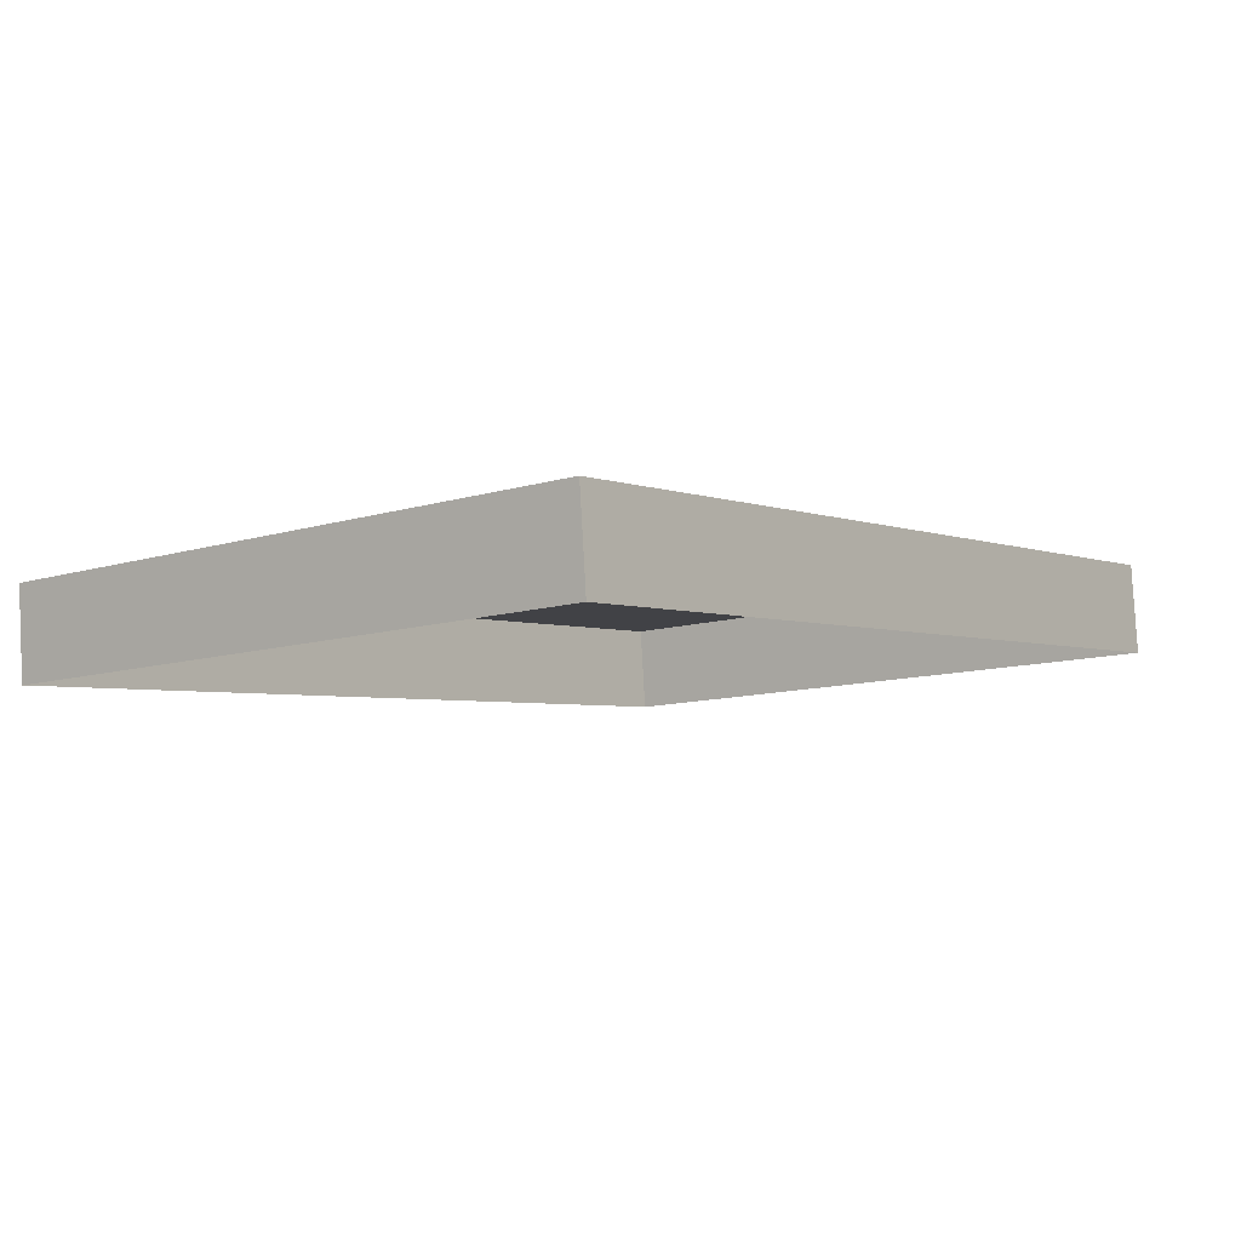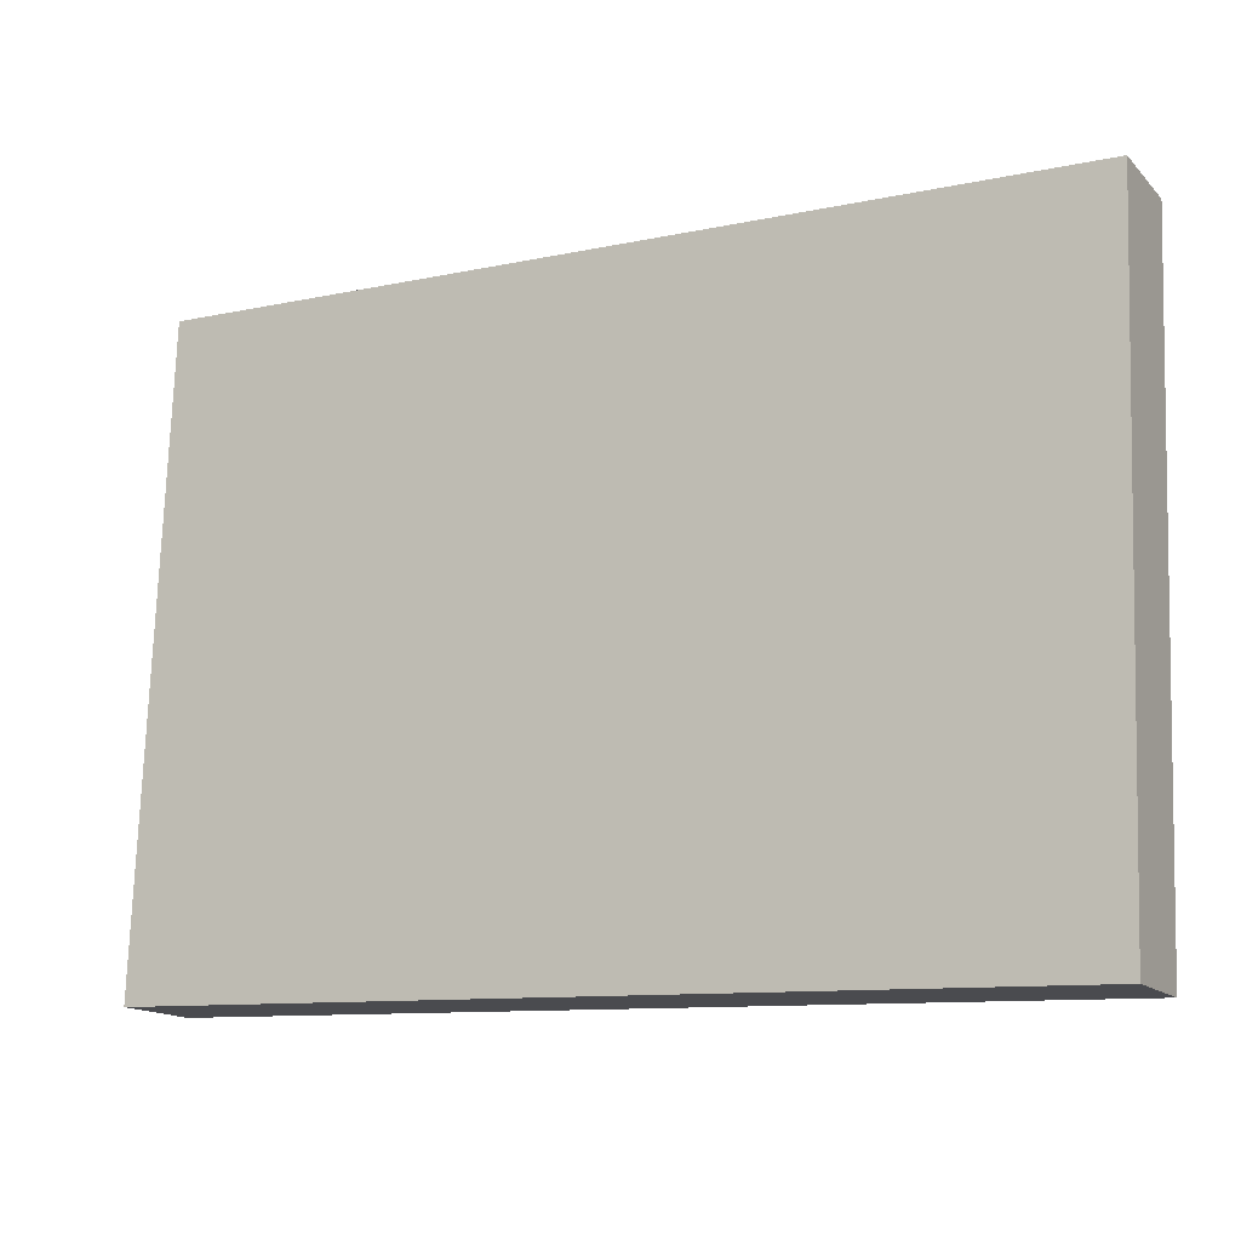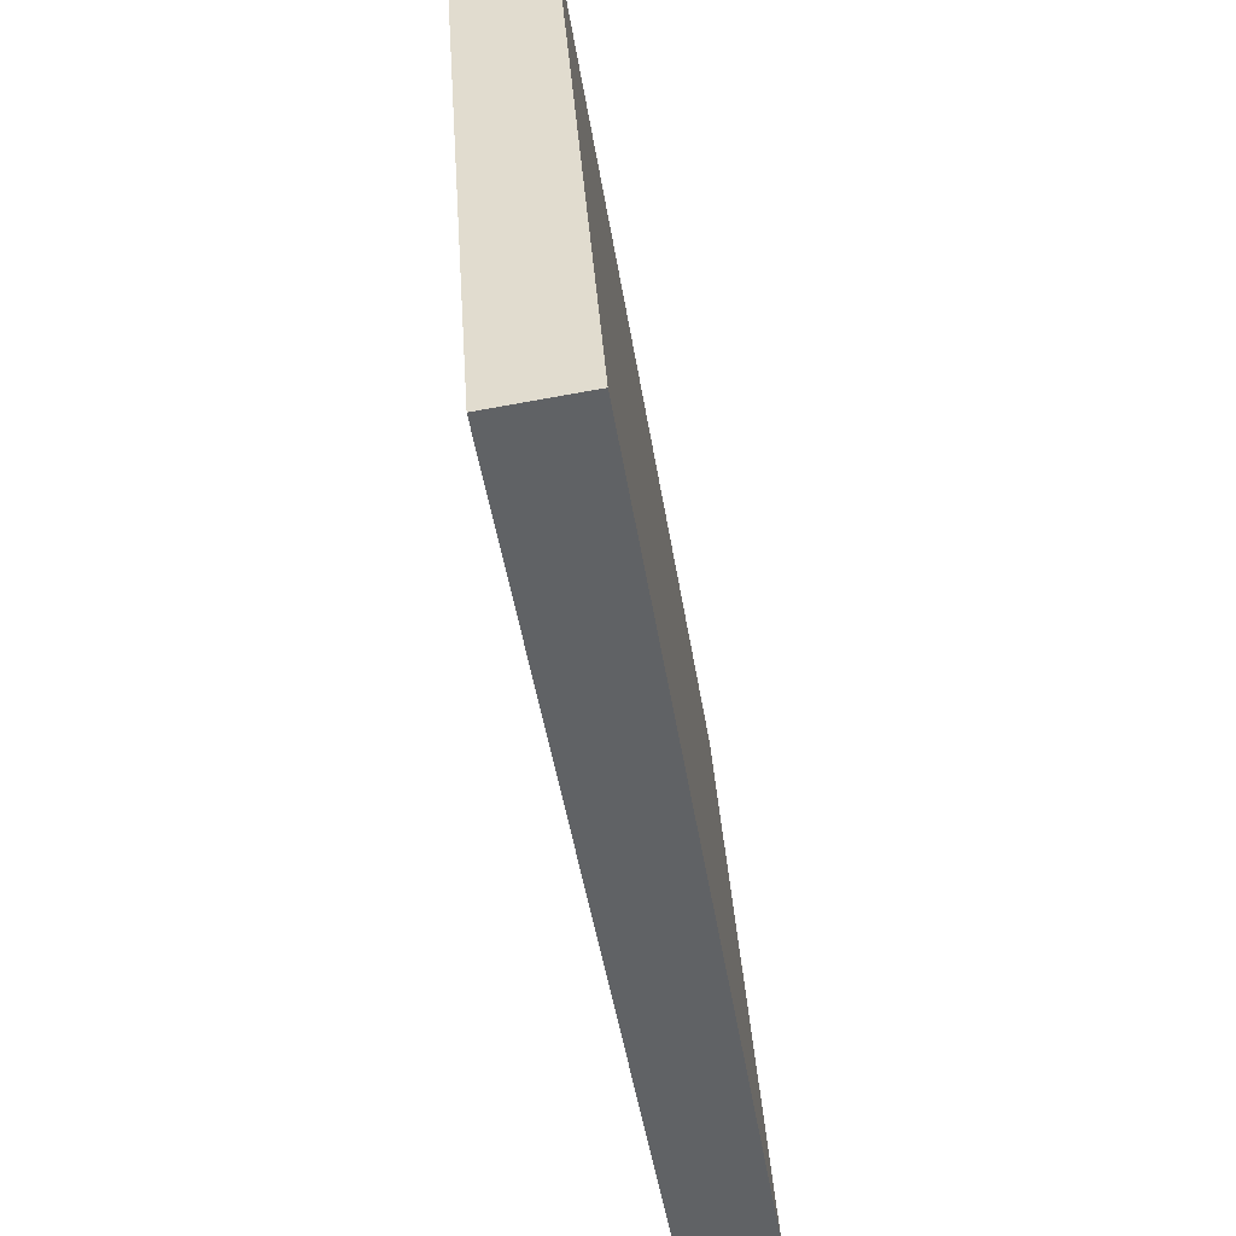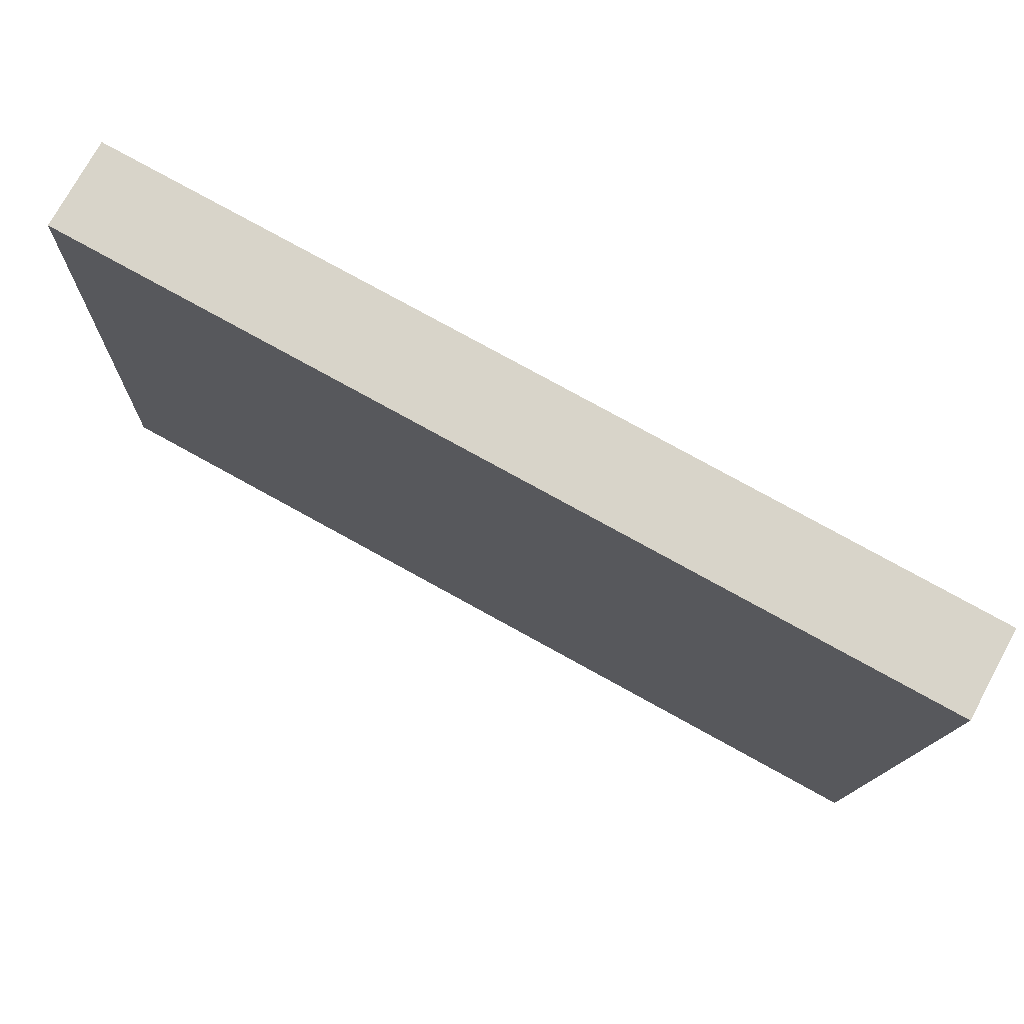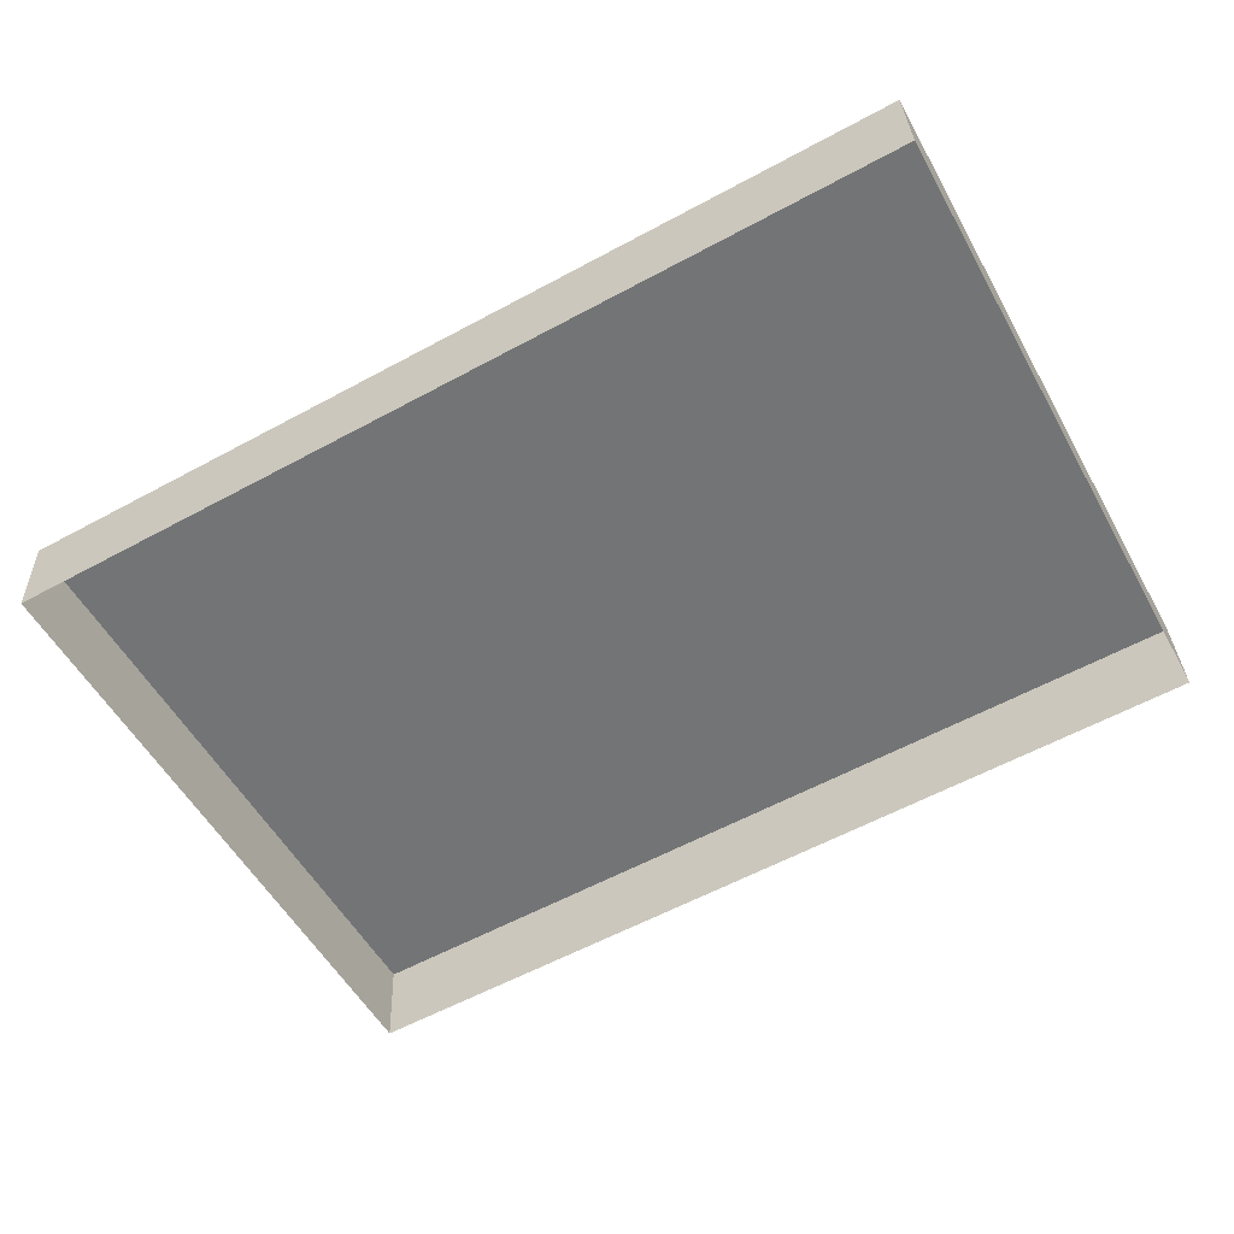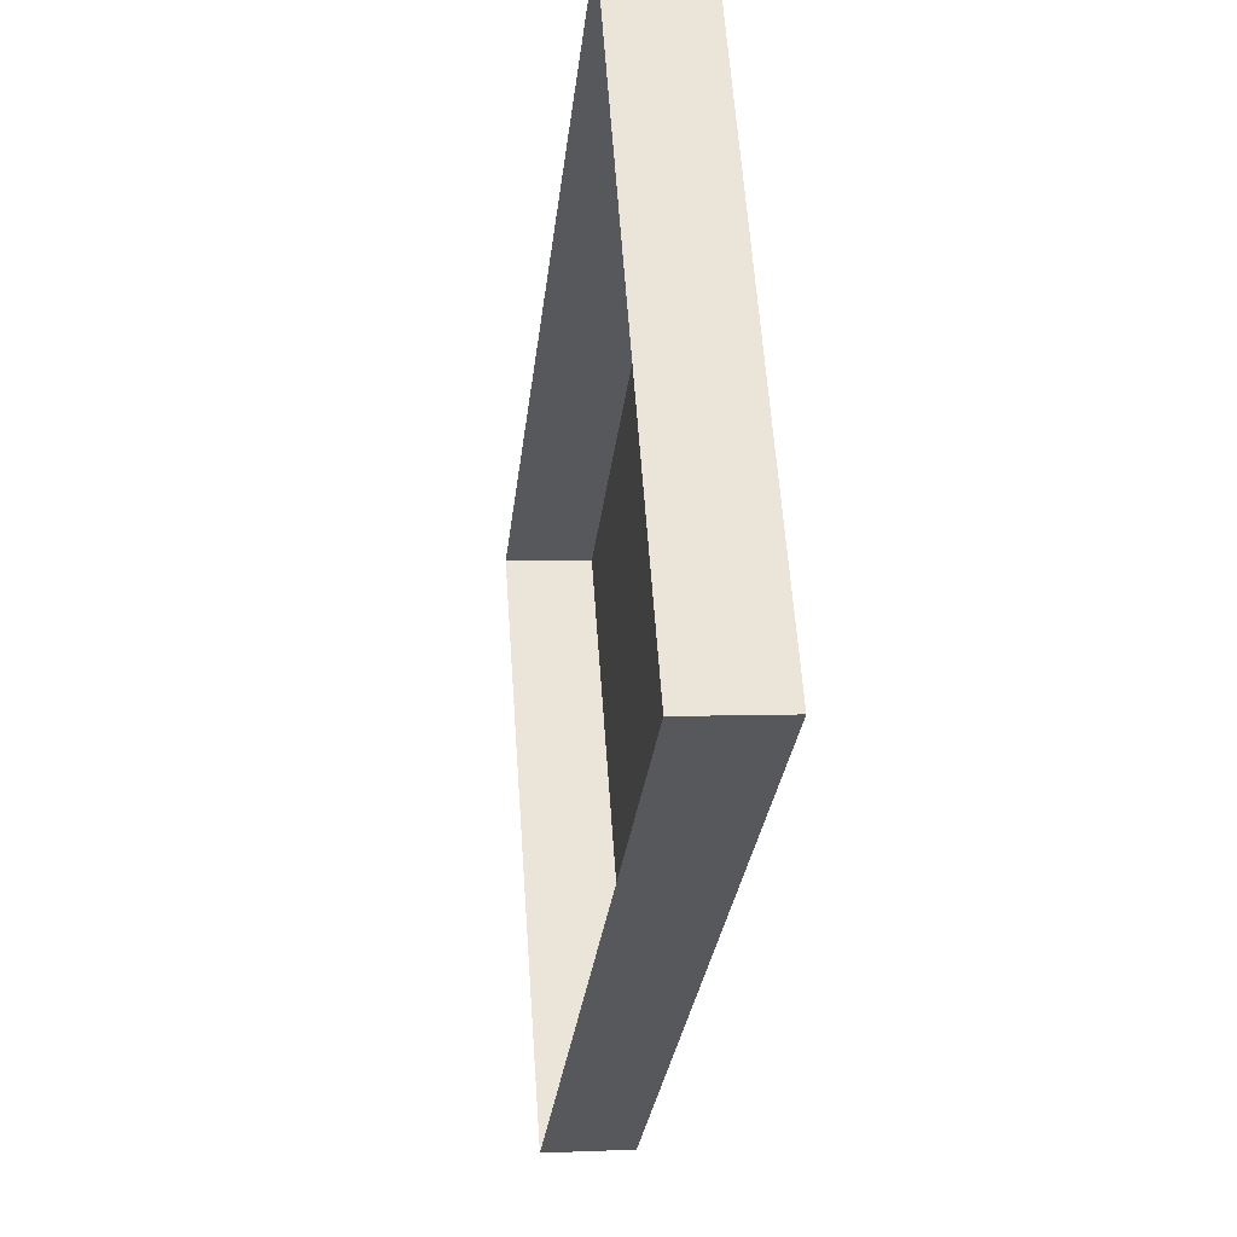
<metadata>
{"format":"obj","ext":"obj","renderer":"f3d","projection":"perspective","resolution":1024,"background":"white","views":[{"elev":-3.7,"azim":127.7,"up":"+Y"},{"elev":-10.7,"azim":-151.9,"up":"+Z"},{"elev":-49.5,"azim":99.3,"up":"+Z"},{"elev":79.6,"azim":-151.3,"up":"+Z"},{"elev":-59.6,"azim":29.0,"up":"+Y"},{"elev":-28.9,"azim":83.6,"up":"+Z"}]}
</metadata>
<code>
o mesh67/mesh67-geometry#mesh67-geometry
v -0.3773 0.05512 -0.2469
v -0.3773 0.03961 -0.1753
v -0.3773 0.04478 -0.2477
v -0.3773 0.04995 -0.1745
v -0.4809 0.05512 -0.2469
v -0.4809 0.03961 -0.1753
v -0.4809 0.04478 -0.2477
v -0.4809 0.04995 -0.1745
f 1 2 3
f 2 1 4
f 3 5 1
f 5 4 1
f 4 6 2
f 5 3 7
f 4 5 8
f 6 4 8
f 6 5 7
f 5 6 8
f 3 2 1
f 4 1 2
f 1 5 3
f 1 4 5
f 2 6 4
f 7 3 5
f 8 5 4
f 8 4 6
f 7 5 6
f 8 6 5

</code>
